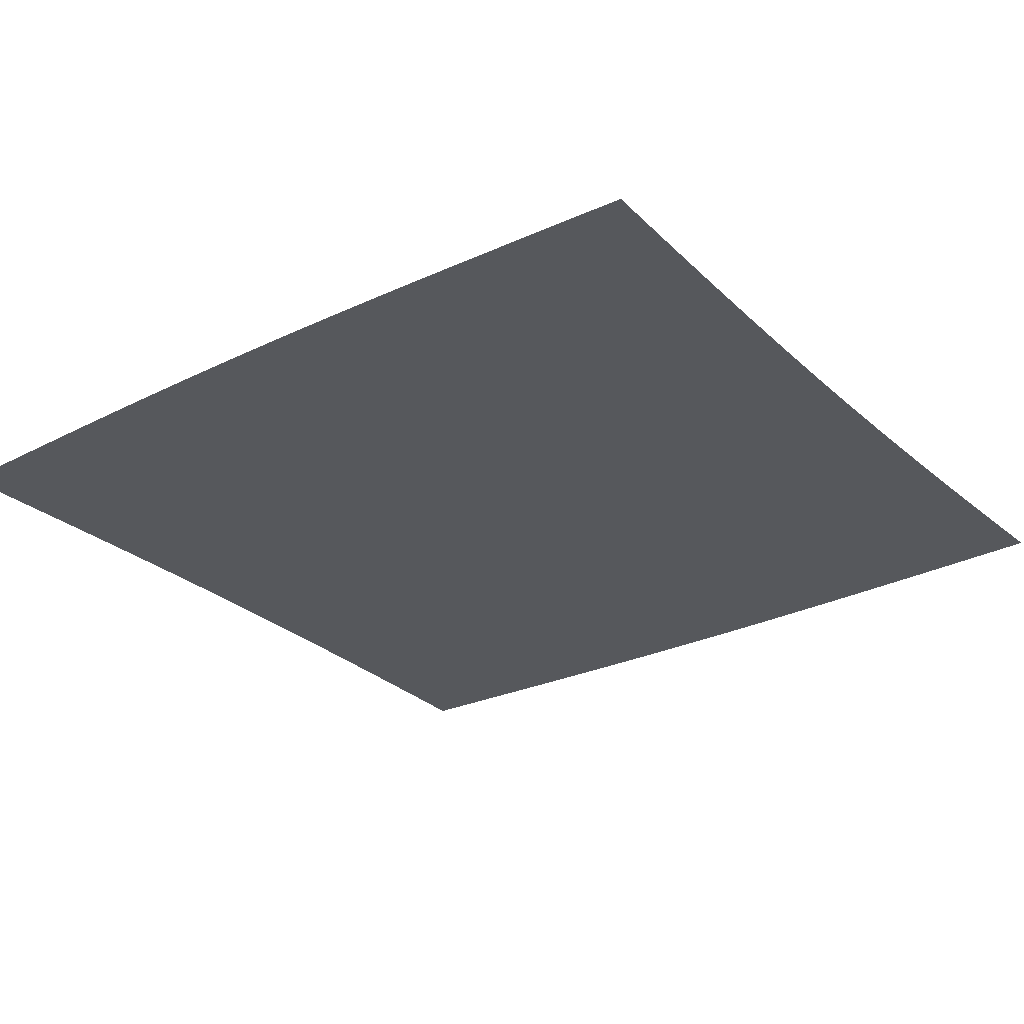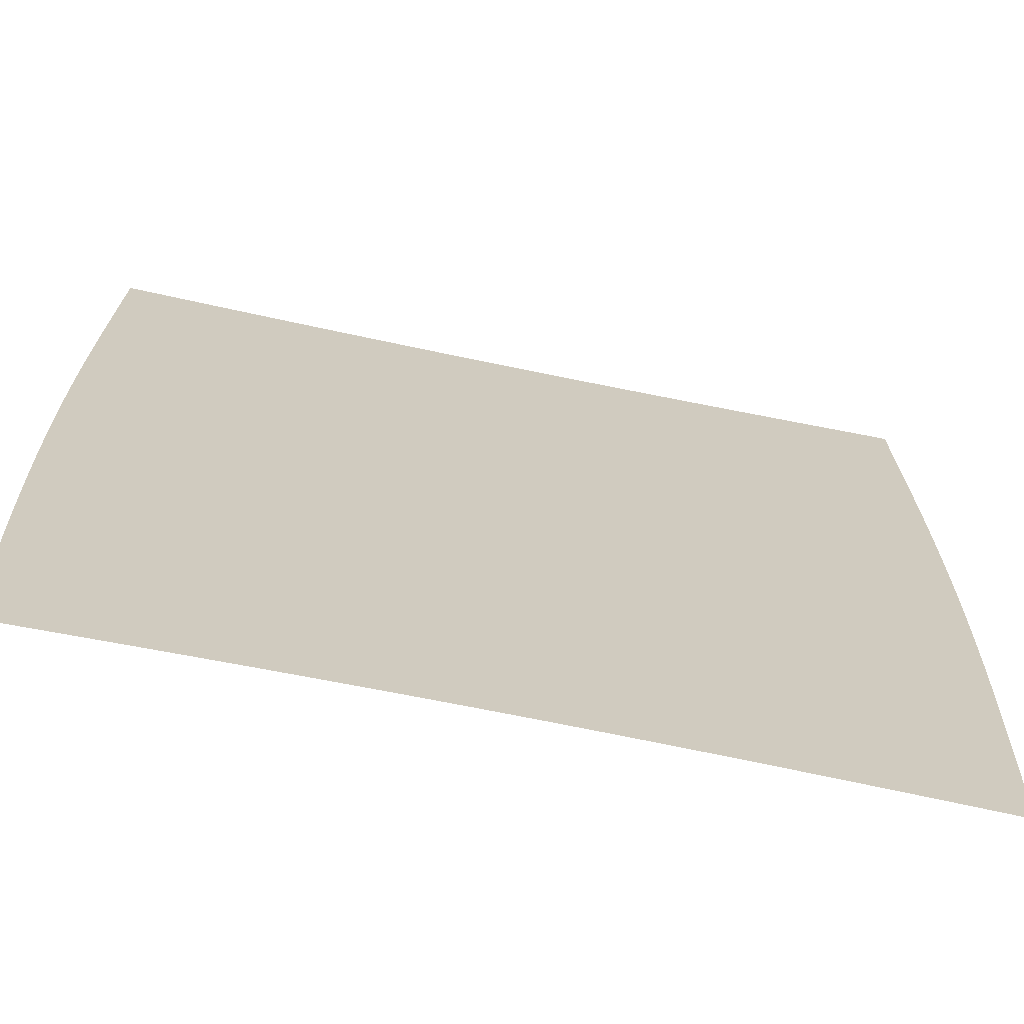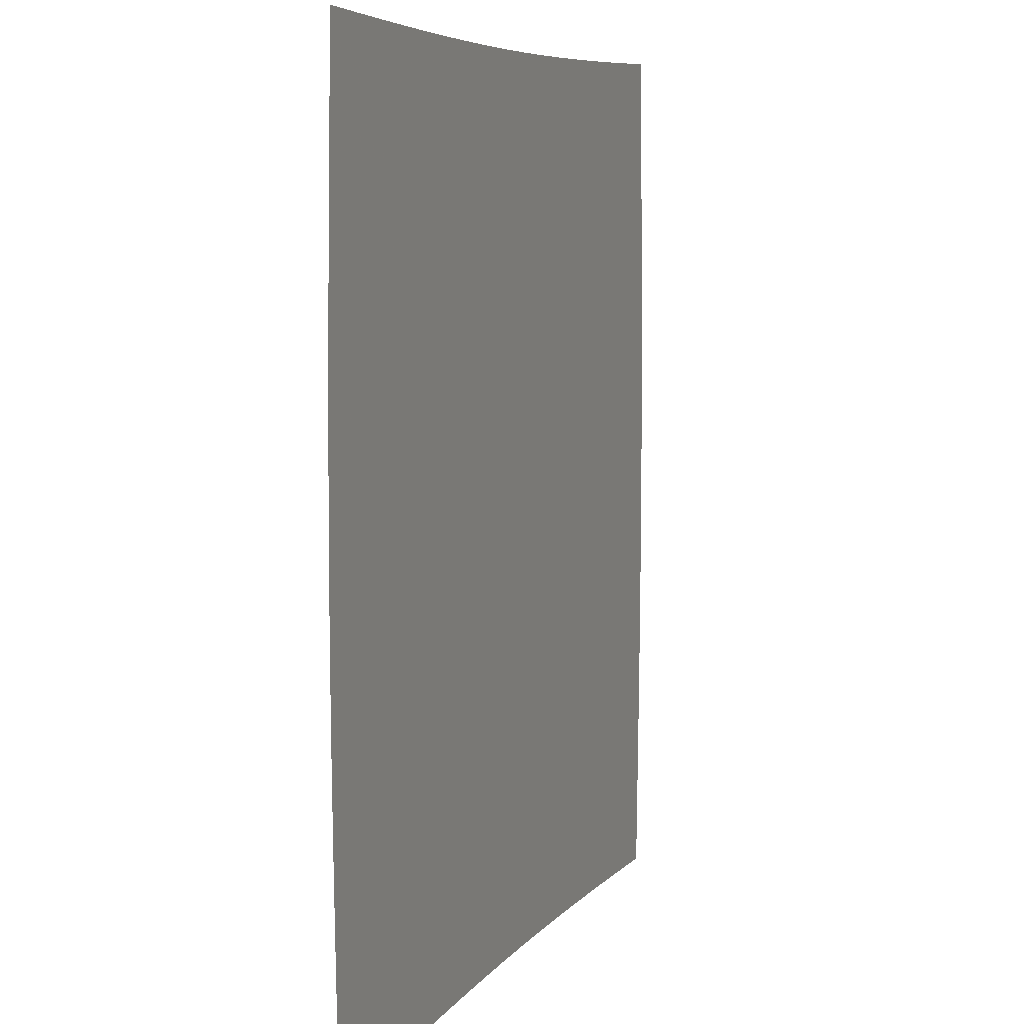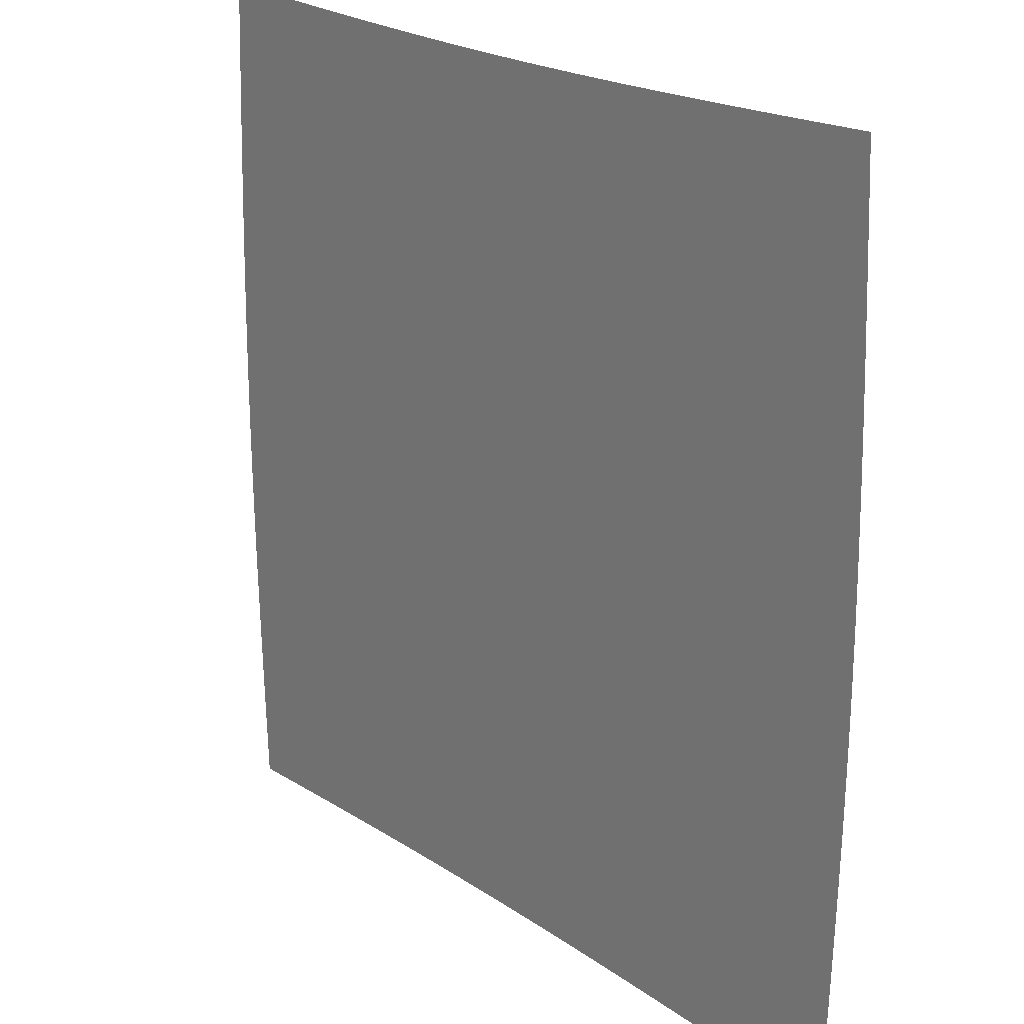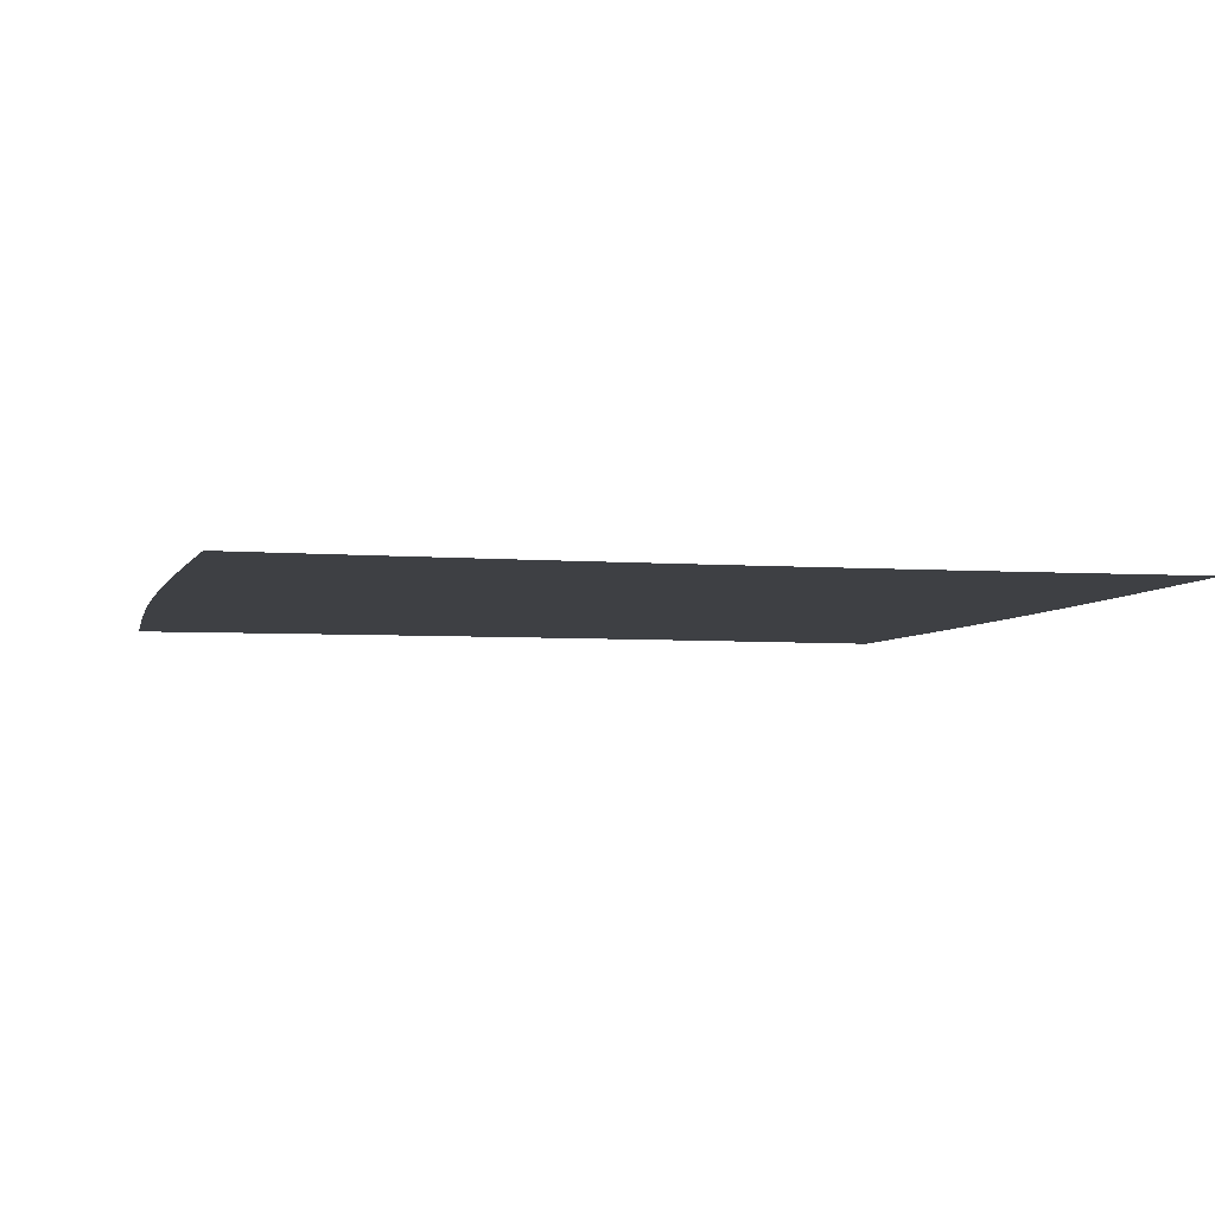
<metadata>
{"format":"obj","ext":"obj","renderer":"f3d","projection":"perspective","resolution":1024,"background":"white","views":[{"elev":-27.8,"azim":-53.3,"up":"+Z"},{"elev":-68.2,"azim":-11.9,"up":"+Y"},{"elev":6.8,"azim":-70.9,"up":"+Y"},{"elev":21.5,"azim":50.1,"up":"+Y"},{"elev":-4.7,"azim":166.1,"up":"+Z"}]}
</metadata>
<code>
v -0.4903 -0.5061 0
v -0.493 -0.4391 0
v -0.4956 -0.372 0
v -0.498 -0.3046 0
v -0.5001 -0.2371 0
v -0.5017 -0.1695 0
v -0.5029 -0.1017 0
v -0.5035 -0.03392 0
v -0.5035 0.03392 0
v -0.5029 0.1017 0
v -0.5017 0.1695 0
v -0.5001 0.2371 0
v -0.498 0.3046 0
v -0.4956 0.372 0
v -0.493 0.4391 0
v -0.4903 0.5061 0
v -0.4242 -0.5036 0
v -0.4268 -0.4366 0
v -0.4293 -0.3695 0
v -0.4317 -0.3024 0
v -0.4338 -0.2353 0
v -0.4355 -0.1681 0
v -0.4367 -0.1009 0
v -0.4373 -0.03362 0
v -0.4373 0.03362 0
v -0.4367 0.1009 0
v -0.4355 0.1681 0
v -0.4338 0.2353 0
v -0.4317 0.3024 0
v -0.4293 0.3695 0
v -0.4268 0.4366 0
v -0.4242 0.5036 0
v -0.3584 -0.5013 0
v -0.3608 -0.4342 0
v -0.3632 -0.3673 0
v -0.3654 -0.3004 0
v -0.3674 -0.2335 0
v -0.369 -0.1668 0
v -0.3701 -0.1 0
v -0.3707 -0.03334 0
v -0.3707 0.03334 0
v -0.3701 0.1 0
v -0.369 0.1668 0
v -0.3674 0.2335 0
v -0.3654 0.3004 0
v -0.3632 0.3673 0
v -0.3608 0.4342 0
v -0.3584 0.5013 0
v -0.2928 -0.4993 0
v -0.295 -0.4321 0
v -0.2971 -0.3652 0
v -0.2991 -0.2985 0
v -0.3009 -0.232 0
v -0.3023 -0.1656 0
v -0.3033 -0.09929 0
v -0.3038 -0.03309 0
v -0.3038 0.03309 0
v -0.3033 0.09929 0
v -0.3023 0.1656 0
v -0.3009 0.232 0
v -0.2991 0.2985 0
v -0.2971 0.3652 0
v -0.295 0.4321 0
v -0.2928 0.4993 0
v -0.2275 -0.4975 0
v -0.2293 -0.4304 0
v -0.231 -0.3635 0
v -0.2327 -0.2969 0
v -0.2342 -0.2306 0
v -0.2353 -0.1645 0
v -0.2362 -0.09865 0
v -0.2366 -0.03287 0
v -0.2366 0.03287 0
v -0.2362 0.09865 0
v -0.2353 0.1645 0
v -0.2342 0.2306 0
v -0.2327 0.2969 0
v -0.231 0.3635 0
v -0.2293 0.4304 0
v -0.2275 0.4975 0
v -0.1624 -0.4962 0
v -0.1637 -0.429 0
v -0.165 -0.3621 0
v -0.1663 -0.2957 0
v -0.1674 -0.2296 0
v -0.1682 -0.1637 0
v -0.1689 -0.09814 0
v -0.1692 -0.0327 0
v -0.1692 0.0327 0
v -0.1689 0.09814 0
v -0.1682 0.1637 0
v -0.1674 0.2296 0
v -0.1663 0.2957 0
v -0.165 0.3621 0
v -0.1637 0.429 0
v -0.1624 0.4962 0
v -0.09737 -0.4953 0
v -0.09818 -0.428 0
v -0.099 -0.3612 0
v -0.09977 -0.2948 0
v -0.1005 -0.2288 0
v -0.101 -0.1632 0
v -0.1014 -0.09779 0
v -0.1016 -0.03258 0
v -0.1016 0.03258 0
v -0.1014 0.09779 0
v -0.101 0.1632 0
v -0.1005 0.2288 0
v -0.09977 0.2948 0
v -0.099 0.3612 0
v -0.09818 0.428 0
v -0.09737 0.4953 0
v -0.03245 -0.4948 0
v -0.03272 -0.4275 0
v -0.033 -0.3607 0
v -0.03326 -0.2944 0
v -0.03349 -0.2284 0
v -0.03368 -0.1629 0
v -0.03381 -0.09761 0
v -0.03387 -0.03252 0
v -0.03387 0.03252 0
v -0.03381 0.09761 0
v -0.03368 0.1629 0
v -0.03349 0.2284 0
v -0.03326 0.2944 0
v -0.033 0.3607 0
v -0.03272 0.4275 0
v -0.03245 0.4948 0
v 0.03245 -0.4948 0
v 0.03272 -0.4275 0
v 0.033 -0.3607 0
v 0.03326 -0.2944 0
v 0.03349 -0.2284 0
v 0.03368 -0.1629 0
v 0.03381 -0.09761 0
v 0.03387 -0.03252 0
v 0.03387 0.03252 0
v 0.03381 0.09761 0
v 0.03368 0.1629 0
v 0.03349 0.2284 0
v 0.03326 0.2944 0
v 0.033 0.3607 0
v 0.03272 0.4275 0
v 0.03245 0.4948 0
v 0.09737 -0.4953 0
v 0.09818 -0.428 0
v 0.099 -0.3612 0
v 0.09977 -0.2948 0
v 0.1005 -0.2288 0
v 0.101 -0.1632 0
v 0.1014 -0.09779 0
v 0.1016 -0.03258 0
v 0.1016 0.03258 0
v 0.1014 0.09779 0
v 0.101 0.1632 0
v 0.1005 0.2288 0
v 0.09977 0.2948 0
v 0.099 0.3612 0
v 0.09818 0.428 0
v 0.09737 0.4953 0
v 0.1624 -0.4962 0
v 0.1637 -0.429 0
v 0.165 -0.3621 0
v 0.1663 -0.2957 0
v 0.1674 -0.2296 0
v 0.1682 -0.1637 0
v 0.1689 -0.09814 0
v 0.1692 -0.0327 0
v 0.1692 0.0327 0
v 0.1689 0.09814 0
v 0.1682 0.1637 0
v 0.1674 0.2296 0
v 0.1663 0.2957 0
v 0.165 0.3621 0
v 0.1637 0.429 0
v 0.1624 0.4962 0
v 0.2275 -0.4975 0
v 0.2293 -0.4304 0
v 0.231 -0.3635 0
v 0.2327 -0.2969 0
v 0.2342 -0.2306 0
v 0.2353 -0.1645 0
v 0.2362 -0.09865 0
v 0.2366 -0.03287 0
v 0.2366 0.03287 0
v 0.2362 0.09865 0
v 0.2353 0.1645 0
v 0.2342 0.2306 0
v 0.2327 0.2969 0
v 0.231 0.3635 0
v 0.2293 0.4304 0
v 0.2275 0.4975 0
v 0.2928 -0.4993 0
v 0.295 -0.4321 0
v 0.2971 -0.3652 0
v 0.2991 -0.2985 0
v 0.3009 -0.232 0
v 0.3023 -0.1656 0
v 0.3033 -0.09929 0
v 0.3038 -0.03309 0
v 0.3038 0.03309 0
v 0.3033 0.09929 0
v 0.3023 0.1656 0
v 0.3009 0.232 0
v 0.2991 0.2985 0
v 0.2971 0.3652 0
v 0.295 0.4321 0
v 0.2928 0.4993 0
v 0.3584 -0.5013 0
v 0.3608 -0.4342 0
v 0.3632 -0.3673 0
v 0.3654 -0.3004 0
v 0.3674 -0.2335 0
v 0.369 -0.1668 0
v 0.3701 -0.1 0
v 0.3707 -0.03334 0
v 0.3707 0.03334 0
v 0.3701 0.1 0
v 0.369 0.1668 0
v 0.3674 0.2335 0
v 0.3654 0.3004 0
v 0.3632 0.3673 0
v 0.3608 0.4342 0
v 0.3584 0.5013 0
v 0.4242 -0.5036 0
v 0.4268 -0.4366 0
v 0.4293 -0.3695 0
v 0.4317 -0.3024 0
v 0.4338 -0.2353 0
v 0.4355 -0.1681 0
v 0.4367 -0.1009 0
v 0.4373 -0.03362 0
v 0.4373 0.03362 0
v 0.4367 0.1009 0
v 0.4355 0.1681 0
v 0.4338 0.2353 0
v 0.4317 0.3024 0
v 0.4293 0.3695 0
v 0.4268 0.4366 0
v 0.4242 0.5036 0
v 0.4903 -0.5061 0
v 0.493 -0.4391 0
v 0.4956 -0.372 0
v 0.498 -0.3046 0
v 0.5001 -0.2371 0
v 0.5017 -0.1695 0
v 0.5029 -0.1017 0
v 0.5035 -0.03392 0
v 0.5035 0.03392 0
v 0.5029 0.1017 0
v 0.5017 0.1695 0
v 0.5001 0.2371 0
v 0.498 0.3046 0
v 0.4956 0.372 0
v 0.493 0.4391 0
v 0.4903 0.5061 0
f 1 17 18
f 1 18 2
f 2 18 19
f 2 19 3
f 3 19 20
f 3 20 4
f 4 20 21
f 4 21 5
f 5 21 22
f 5 22 6
f 6 22 23
f 6 23 7
f 7 23 24
f 7 24 8
f 8 24 25
f 8 25 9
f 9 25 26
f 9 26 10
f 10 26 27
f 10 27 11
f 11 27 28
f 11 28 12
f 12 28 29
f 12 29 13
f 13 29 30
f 13 30 14
f 14 30 31
f 14 31 15
f 15 31 32
f 15 32 16
f 17 33 34
f 17 34 18
f 18 34 35
f 18 35 19
f 19 35 36
f 19 36 20
f 20 36 37
f 20 37 21
f 21 37 38
f 21 38 22
f 22 38 39
f 22 39 23
f 23 39 40
f 23 40 24
f 24 40 41
f 24 41 25
f 25 41 42
f 25 42 26
f 26 42 43
f 26 43 27
f 27 43 44
f 27 44 28
f 28 44 45
f 28 45 29
f 29 45 46
f 29 46 30
f 30 46 47
f 30 47 31
f 31 47 48
f 31 48 32
f 33 49 50
f 33 50 34
f 34 50 51
f 34 51 35
f 35 51 52
f 35 52 36
f 36 52 53
f 36 53 37
f 37 53 54
f 37 54 38
f 38 54 55
f 38 55 39
f 39 55 56
f 39 56 40
f 40 56 57
f 40 57 41
f 41 57 58
f 41 58 42
f 42 58 59
f 42 59 43
f 43 59 60
f 43 60 44
f 44 60 61
f 44 61 45
f 45 61 62
f 45 62 46
f 46 62 63
f 46 63 47
f 47 63 64
f 47 64 48
f 49 65 66
f 49 66 50
f 50 66 67
f 50 67 51
f 51 67 68
f 51 68 52
f 52 68 69
f 52 69 53
f 53 69 70
f 53 70 54
f 54 70 71
f 54 71 55
f 55 71 72
f 55 72 56
f 56 72 73
f 56 73 57
f 57 73 74
f 57 74 58
f 58 74 75
f 58 75 59
f 59 75 76
f 59 76 60
f 60 76 77
f 60 77 61
f 61 77 78
f 61 78 62
f 62 78 79
f 62 79 63
f 63 79 80
f 63 80 64
f 65 81 82
f 65 82 66
f 66 82 83
f 66 83 67
f 67 83 84
f 67 84 68
f 68 84 85
f 68 85 69
f 69 85 86
f 69 86 70
f 70 86 87
f 70 87 71
f 71 87 88
f 71 88 72
f 72 88 89
f 72 89 73
f 73 89 90
f 73 90 74
f 74 90 91
f 74 91 75
f 75 91 92
f 75 92 76
f 76 92 93
f 76 93 77
f 77 93 94
f 77 94 78
f 78 94 95
f 78 95 79
f 79 95 96
f 79 96 80
f 81 97 98
f 81 98 82
f 82 98 99
f 82 99 83
f 83 99 100
f 83 100 84
f 84 100 101
f 84 101 85
f 85 101 102
f 85 102 86
f 86 102 103
f 86 103 87
f 87 103 104
f 87 104 88
f 88 104 105
f 88 105 89
f 89 105 106
f 89 106 90
f 90 106 107
f 90 107 91
f 91 107 108
f 91 108 92
f 92 108 109
f 92 109 93
f 93 109 110
f 93 110 94
f 94 110 111
f 94 111 95
f 95 111 112
f 95 112 96
f 97 113 114
f 97 114 98
f 98 114 115
f 98 115 99
f 99 115 116
f 99 116 100
f 100 116 117
f 100 117 101
f 101 117 118
f 101 118 102
f 102 118 119
f 102 119 103
f 103 119 120
f 103 120 104
f 104 120 121
f 104 121 105
f 105 121 122
f 105 122 106
f 106 122 123
f 106 123 107
f 107 123 124
f 107 124 108
f 108 124 125
f 108 125 109
f 109 125 126
f 109 126 110
f 110 126 127
f 110 127 111
f 111 127 128
f 111 128 112
f 113 129 130
f 113 130 114
f 114 130 131
f 114 131 115
f 115 131 132
f 115 132 116
f 116 132 133
f 116 133 117
f 117 133 134
f 117 134 118
f 118 134 135
f 118 135 119
f 119 135 136
f 119 136 120
f 120 136 137
f 120 137 121
f 121 137 138
f 121 138 122
f 122 138 139
f 122 139 123
f 123 139 140
f 123 140 124
f 124 140 141
f 124 141 125
f 125 141 142
f 125 142 126
f 126 142 143
f 126 143 127
f 127 143 144
f 127 144 128
f 129 145 146
f 129 146 130
f 130 146 147
f 130 147 131
f 131 147 148
f 131 148 132
f 132 148 149
f 132 149 133
f 133 149 150
f 133 150 134
f 134 150 151
f 134 151 135
f 135 151 152
f 135 152 136
f 136 152 153
f 136 153 137
f 137 153 154
f 137 154 138
f 138 154 155
f 138 155 139
f 139 155 156
f 139 156 140
f 140 156 157
f 140 157 141
f 141 157 158
f 141 158 142
f 142 158 159
f 142 159 143
f 143 159 160
f 143 160 144
f 145 161 162
f 145 162 146
f 146 162 163
f 146 163 147
f 147 163 164
f 147 164 148
f 148 164 165
f 148 165 149
f 149 165 166
f 149 166 150
f 150 166 167
f 150 167 151
f 151 167 168
f 151 168 152
f 152 168 169
f 152 169 153
f 153 169 170
f 153 170 154
f 154 170 171
f 154 171 155
f 155 171 172
f 155 172 156
f 156 172 173
f 156 173 157
f 157 173 174
f 157 174 158
f 158 174 175
f 158 175 159
f 159 175 176
f 159 176 160
f 161 177 178
f 161 178 162
f 162 178 179
f 162 179 163
f 163 179 180
f 163 180 164
f 164 180 181
f 164 181 165
f 165 181 182
f 165 182 166
f 166 182 183
f 166 183 167
f 167 183 184
f 167 184 168
f 168 184 185
f 168 185 169
f 169 185 186
f 169 186 170
f 170 186 187
f 170 187 171
f 171 187 188
f 171 188 172
f 172 188 189
f 172 189 173
f 173 189 190
f 173 190 174
f 174 190 191
f 174 191 175
f 175 191 192
f 175 192 176
f 177 193 194
f 177 194 178
f 178 194 195
f 178 195 179
f 179 195 196
f 179 196 180
f 180 196 197
f 180 197 181
f 181 197 198
f 181 198 182
f 182 198 199
f 182 199 183
f 183 199 200
f 183 200 184
f 184 200 201
f 184 201 185
f 185 201 202
f 185 202 186
f 186 202 203
f 186 203 187
f 187 203 204
f 187 204 188
f 188 204 205
f 188 205 189
f 189 205 206
f 189 206 190
f 190 206 207
f 190 207 191
f 191 207 208
f 191 208 192
f 193 209 210
f 193 210 194
f 194 210 211
f 194 211 195
f 195 211 212
f 195 212 196
f 196 212 213
f 196 213 197
f 197 213 214
f 197 214 198
f 198 214 215
f 198 215 199
f 199 215 216
f 199 216 200
f 200 216 217
f 200 217 201
f 201 217 218
f 201 218 202
f 202 218 219
f 202 219 203
f 203 219 220
f 203 220 204
f 204 220 221
f 204 221 205
f 205 221 222
f 205 222 206
f 206 222 223
f 206 223 207
f 207 223 224
f 207 224 208
f 209 225 226
f 209 226 210
f 210 226 227
f 210 227 211
f 211 227 228
f 211 228 212
f 212 228 229
f 212 229 213
f 213 229 230
f 213 230 214
f 214 230 231
f 214 231 215
f 215 231 232
f 215 232 216
f 216 232 233
f 216 233 217
f 217 233 234
f 217 234 218
f 218 234 235
f 218 235 219
f 219 235 236
f 219 236 220
f 220 236 237
f 220 237 221
f 221 237 238
f 221 238 222
f 222 238 239
f 222 239 223
f 223 239 240
f 223 240 224
f 225 241 242
f 225 242 226
f 226 242 243
f 226 243 227
f 227 243 244
f 227 244 228
f 228 244 245
f 228 245 229
f 229 245 246
f 229 246 230
f 230 246 247
f 230 247 231
f 231 247 248
f 231 248 232
f 232 248 249
f 232 249 233
f 233 249 250
f 233 250 234
f 234 250 251
f 234 251 235
f 235 251 252
f 235 252 236
f 236 252 253
f 236 253 237
f 237 253 254
f 237 254 238
f 238 254 255
f 238 255 239
f 239 255 256
f 239 256 240

</code>
